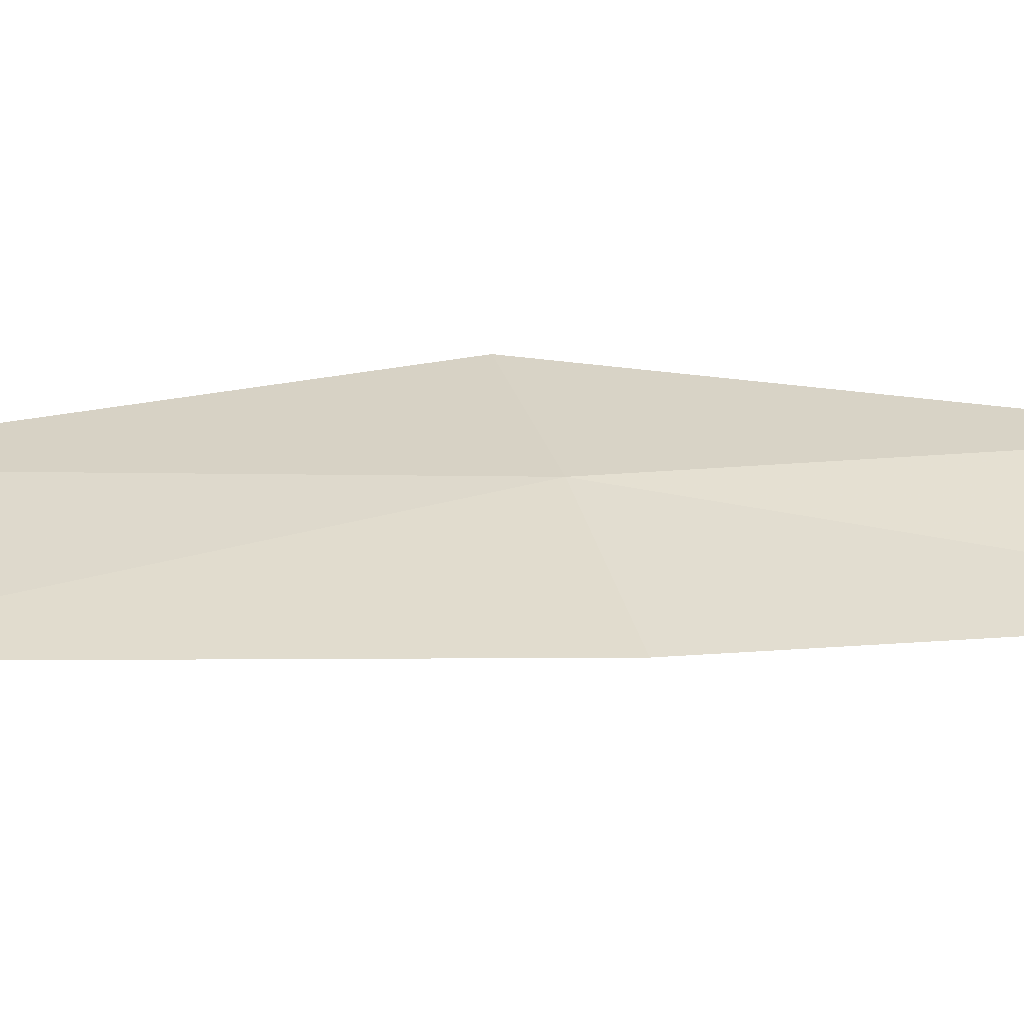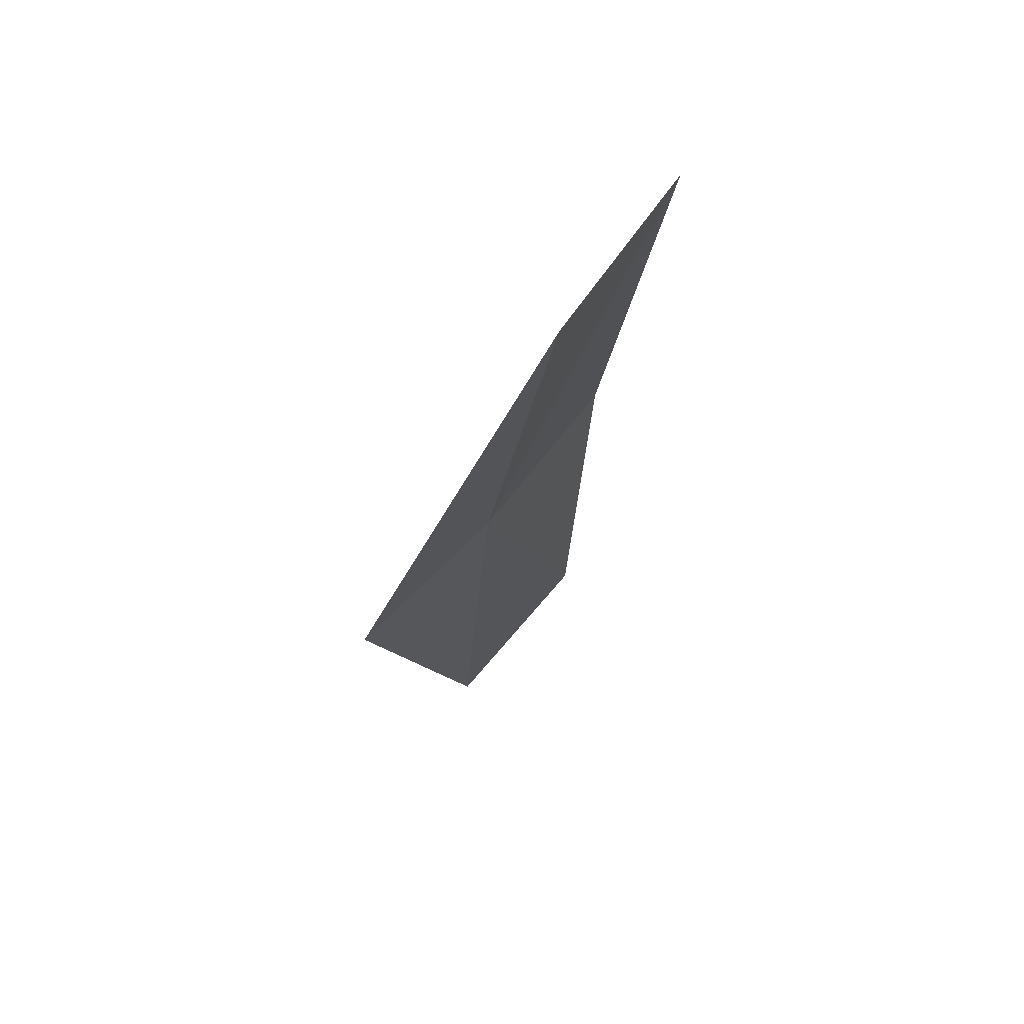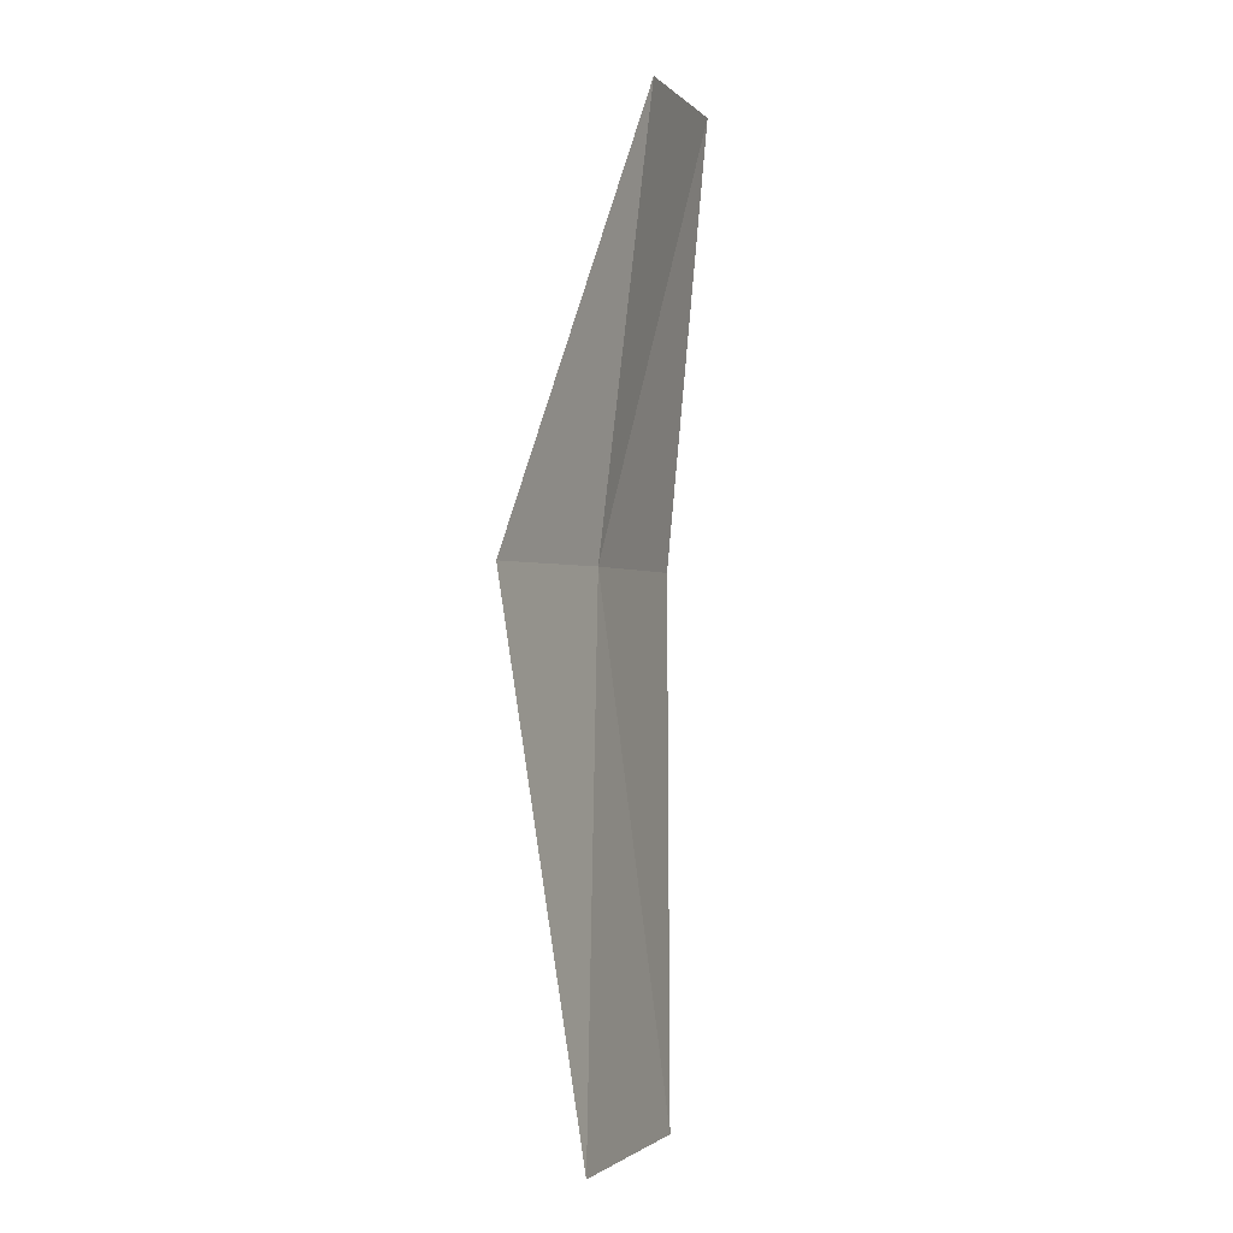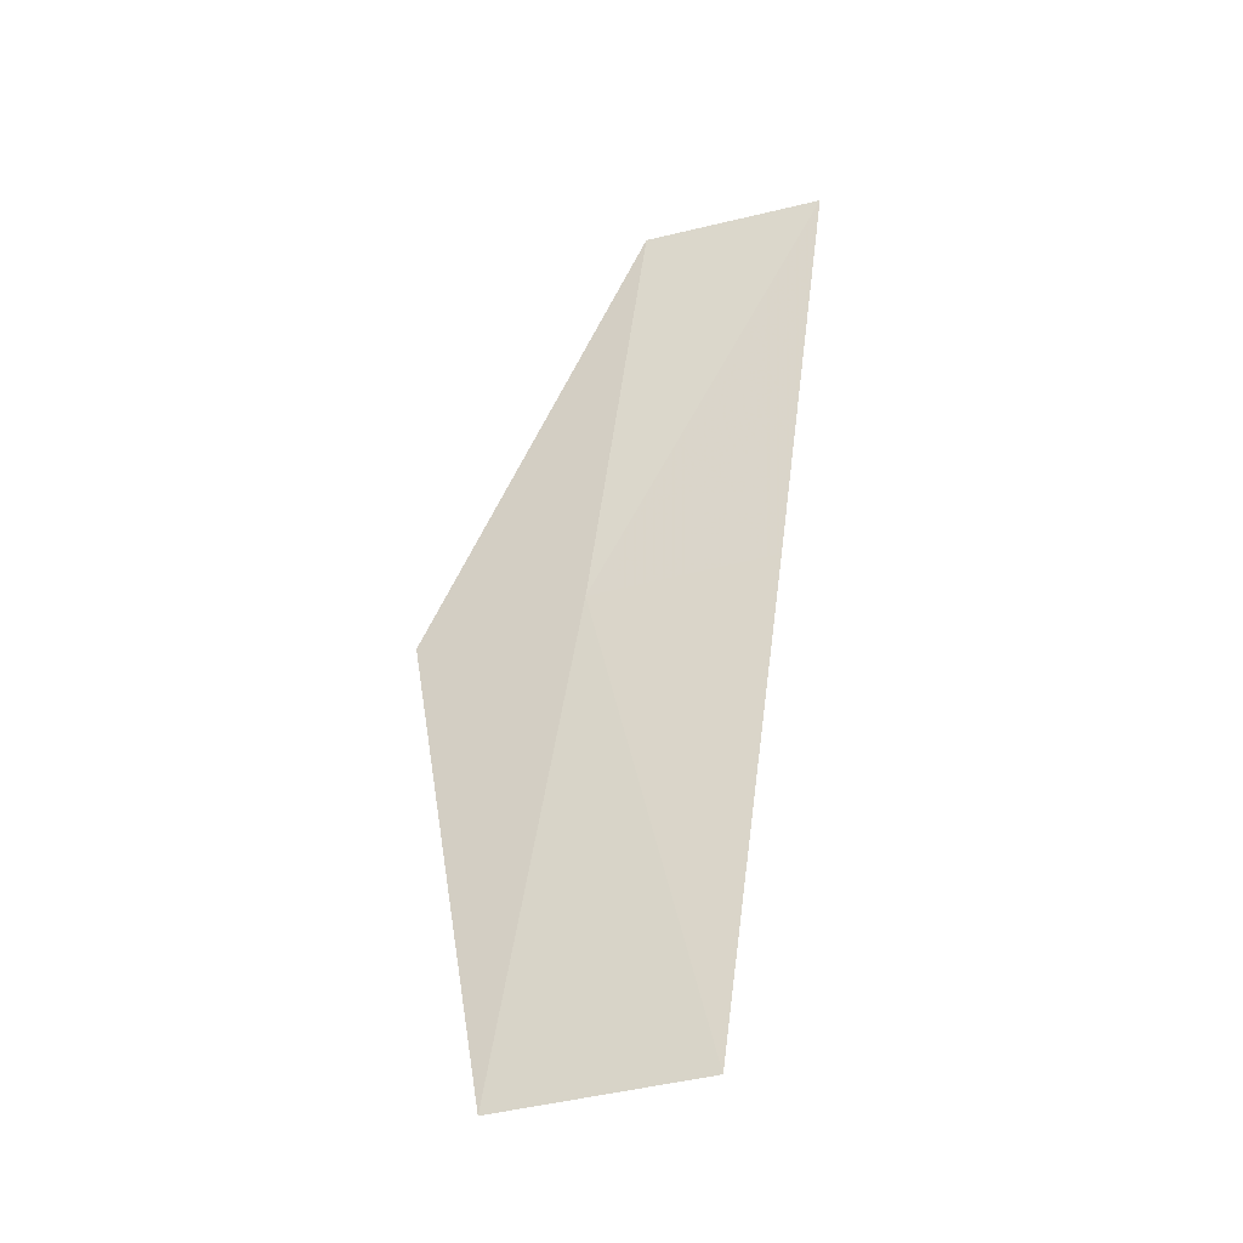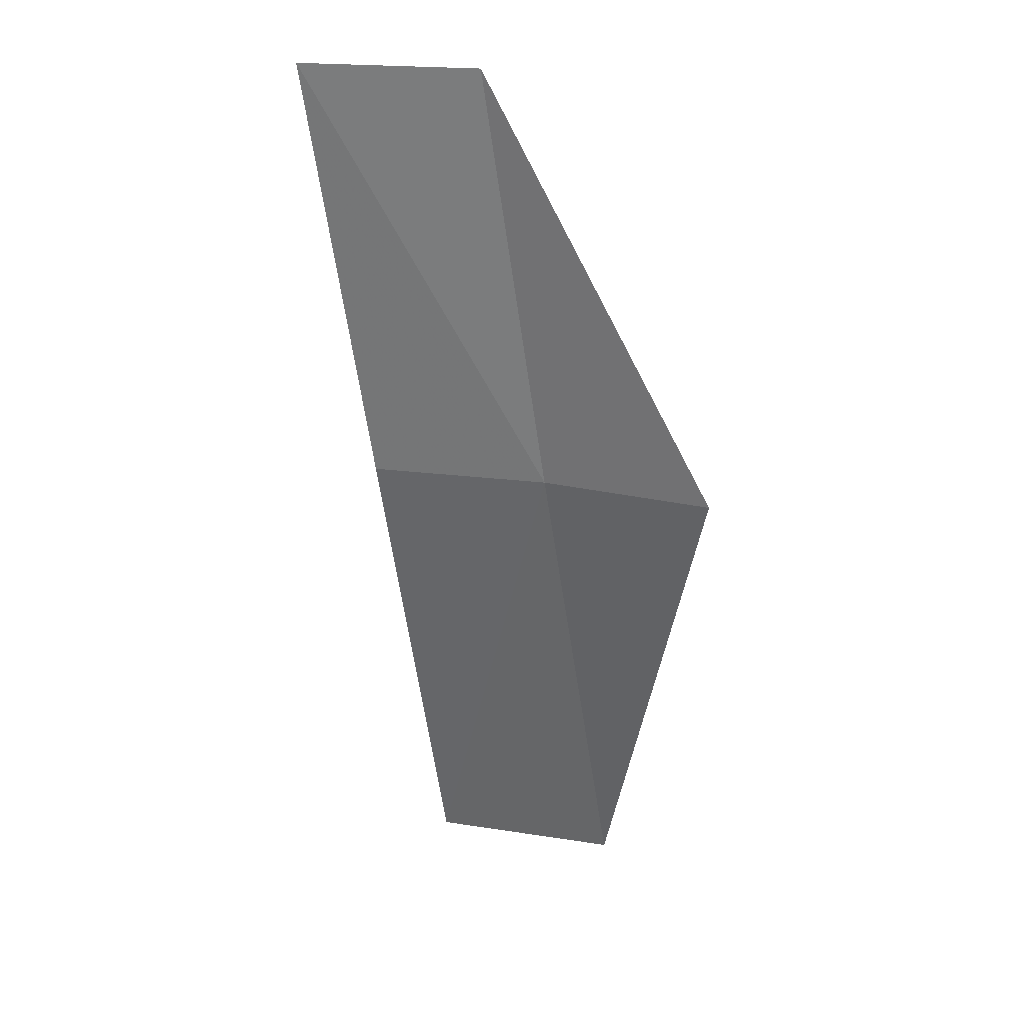
<metadata>
{"format":"obj","ext":"obj","renderer":"f3d","projection":"perspective","resolution":1024,"background":"white","views":[{"elev":20.1,"azim":-107.0,"up":"+Y"},{"elev":73.5,"azim":142.8,"up":"+Z"},{"elev":1.7,"azim":124.9,"up":"+Z"},{"elev":-41.3,"azim":-145.1,"up":"+Z"},{"elev":33.6,"azim":26.8,"up":"+Z"}]}
</metadata>
<code>
v -638.9 -332 -85.57
v -638.7 -331.9 -87.53
v -639.4 -332 -87.56
v -639.6 -332.2 -85.59
v -639.9 -332.2 -83.93
v -639.2 -332 -83.91
v -638.3 -331.9 -85.54
f 1 2 3
f 1 3 4
f 1 4 5
f 1 5 6
f 1 7 2
f 1 6 7

</code>
